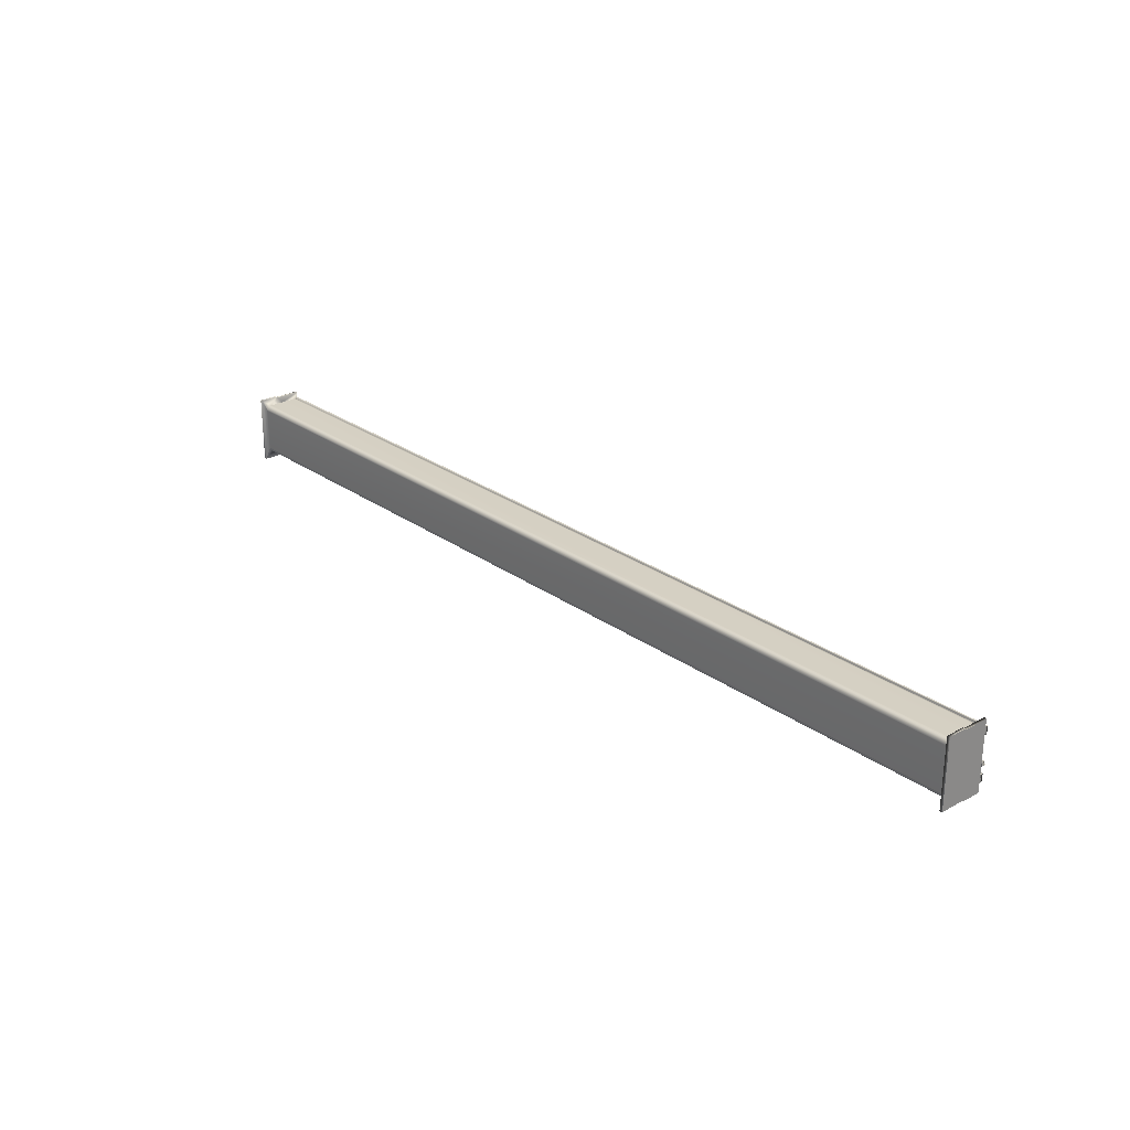
<metadata>
{"format":"obj","ext":"obj","renderer":"f3d","projection":"perspective","resolution":1024,"background":"white","views":[{"elev":26.2,"azim":48.4,"up":"+Z"}]}
</metadata>
<code>
v  815 232.8 -200
v  811.6 185.4 -200
v  825.7 209.5 -200
v  767.5 157.2 -200
v  836.3 232.8 -200
v  803.3 170.3 -200
v  839.8 185.4 -200
v  795.3 157.2 -200
v  848.1 170.3 -200
v  883.8 157.2 -200
v  856.1 157.2 -200
v  839.8 185.4 -200.7
v  811.6 185.4 -200.7
v  883.8 157.2 -200.7
v  856.1 157.2 -200.7
v  848.1 170.3 -200.7
v  836.3 232.8 -200.7
v  825.7 209.5 -200.7
v  803.3 170.3 -200.7
v  815 232.8 -200.7
v  767.5 157.2 -200.7
v  795.3 157.2 -200.7
v  4495 343 21
v  4495 340 181.2
v  4495 340 -181.2
v  4495 343 71
v  4495 345 -162.5
v  4495 345 162.5
v  4495 345 -135
v  4495 345 135
v  4495 345 -80
v  4495 345 71
v  4495 345 -50
v  4495 345 21
v  -2500 345 -50
v  -607 345 71.5
v  -2430 345 21
v  4425 345 21
v  -2430 345 71
v  -2500 345 21
v  4425 345 71
v  -612.7 345 72.64
v  -601.3 345 72.64
v  -617.6 345 75.89
v  -596.4 345 75.89
v  -620.9 345 80.76
v  -593.1 345 80.76
v  -622 345 86.5
v  -592 345 86.5
v  -620.9 345 92.24
v  -593.1 345 92.24
v  -617.6 345 97.11
v  -596.4 345 97.11
v  -612.7 345 100.4
v  -601.3 345 100.4
v  -2500 345 135
v  -607 345 101.5
v  -2500 345 71
v  -2500 343 71
v  -2500 343 21
v  -2500 340 181.2
v  -2500 340 -181.2
v  -2500 345 162.5
v  -2500 345 -162.5
v  -2500 345 -135
v  -2500 345 -80
v  4515 375 -80
v  -2520 375 -80
v  -2520 375 -70
v  4515 375 -70
v  -2520 360 -195
v  4515 360 -195
v  4515 345 -195
v  -2520 345 -195
v  4515 360 135
v  4515 345 135
v  -2520 360 135
v  -2520 345 135
v  4515 345 -135
v  4515 365 -135
v  -2520 365 -135
v  -2520 345 -135
v  4515 365 -142.5
v  -2520 365 -142.5
v  -2520 367 -50
v  -2520 345 -50
v  4515 367 -50
v  4515 345 -50
v  -2520 345 -80
v  4515 345 -80
v  -2520 345 195
v  4515 345 195
v  4515 360 195
v  -2520 360 195
v  -2500 340 250
v  -2520 340 250
v  -2520 150 250
v  -2500 150 250
v  -2500 1.388e-14 -250
v  -2520 1.388e-14 -250
v  -2520 190 -250
v  -2500 190 -250
v  -2500 340 -260
v  -2520 340 -260
v  -2520 200 -260
v  -2500 200 -260
v  -2520 140 260
v  -2500 140 260
v  4495 150 250
v  4515 150 250
v  4515 340 250
v  4495 340 250
v  4515 340 -260
v  4495 340 -260
v  4495 190 -250
v  4515 190 -250
v  4515 1.388e-14 -250
v  4495 1.388e-14 -250
v  4495 45 162.5
v  4495 1.388e-14 260
v  4495 45 -162.5
v  4495 47.85 176.9
v  4495 47.85 -176.9
v  4495 55.98 189
v  4495 55.98 -189
v  4495 68.15 197.1
v  4495 68.15 -197.1
v  4495 82.5 200
v  4495 82.5 -200
v  4495 140 260
v  4495 195 -200
v  4495 195 200
v  4495 200 -260
v  4495 307.5 -200
v  4495 307.5 200
v  4495 317.2 198.7
v  4495 317.2 -198.7
v  4495 326.3 195
v  4495 326.3 -195
v  4495 334 189
v  4495 334 -189
v  4515 200 -260
v  4515 140 260
v  -2500 307.5 200
v  -2500 82.5 200
v  -2500 45 162.5
v  -2500 47.85 176.9
v  -2500 55.98 189
v  -2500 68.15 197.1
v  -2500 45 -162.5
v  -2500 68.15 -197.1
v  -2500 82.5 -200
v  -2500 55.98 -189
v  -2500 47.85 -176.9
v  -2500 307.5 -200
v  -2500 334 -189
v  -2500 326.3 -195
v  -2500 317.2 -198.7
v  -2500 334 189
v  -2500 326.3 195
v  -2500 317.2 198.7
v  -2500 195 200
v  -2500 1.388e-14 260
v  -2500 195 -200
v  -2520 1.388e-14 260
v  4515 1.388e-14 260
v  4425 343 21
v  -2430 343 21
v  -2430 343 71
v  4425 343 71
v  -2520 367 -70
v  4515 367 -70
v  4515 360 -142.5
v  -2520 360 -142.5
v  -622 343 86.5
v  -620.9 343 80.76
v  -620.9 343 92.24
v  -617.6 343 75.89
v  -617.6 343 97.11
v  -612.7 343 72.64
v  -612.7 343 100.4
v  -607 343 101.5
v  -607 343 71.5
v  -601.3 343 100.4
v  -601.3 343 72.64
v  -596.4 343 75.89
v  -596.4 343 97.11
v  -593.1 343 80.76
v  -593.1 343 92.24
v  -592 343 86.5
v  962 157.2 -200
v  962 195.6 -200
v  962 195.6 -200.7
v  962 157.2 -200.7
v  986.2 232.8 -200
v  986.2 157.2 -200
v  986.2 157.2 -200.7
v  986.2 232.8 -200.7
v  962 195.6 -200.7
v  930.5 195.6 -200.7
v  962 232.8 -200.7
v  940 214.2 -200.7
v  940 176.4 -200.7
v  918 232.8 -200.7
v  918 157.2 -200.7
v  883.8 232.8 -200.7
v  962 195.6 -200
v  962 232.8 -200
v  930.5 195.6 -200
v  883.8 232.8 -200
v  918 232.8 -200
v  940 214.2 -200
v  940 176.4 -200
v  918 157.2 -200
v  1005 180.5 -200
v  1005 180.5 -200.7
v  1005 179.3 -200
v  1005 179.3 -200.7
v  1005 178.1 -200
v  1005 178.1 -200.7
v  1005 176.9 -200
v  1005 176.9 -200.7
v  1006 175.7 -200
v  1006 175.7 -200.7
v  1006 174.5 -200
v  1006 174.5 -200.7
v  1006 173.3 -200
v  1006 173.3 -200.7
v  1007 172.2 -200
v  1007 172.2 -200.7
v  1007 171 -200
v  1007 171 -200.7
v  1008 169.9 -200
v  1008 169.9 -200.7
v  1008 168.8 -200
v  1008 168.8 -200.7
v  1009 167.8 -200
v  1009 167.8 -200.7
v  1009 166.8 -200
v  1009 166.8 -200.7
v  1010 165.8 -200
v  1010 165.8 -200.7
v  1011 164.8 -200
v  1011 164.8 -200.7
v  1012 163.9 -200
v  1012 163.9 -200.7
v  1012 163 -200.7
v  1012 163 -200
v  1013 162.2 -200.7
v  1013 162.2 -200
v  1014 161.4 -200
v  1014 161.4 -200.7
v  1015 160.6 -200
v  1015 160.6 -200.7
v  1016 159.9 -200
v  1016 159.9 -200.7
v  1017 159.3 -200
v  1017 159.3 -200.7
v  1018 158.7 -200
v  1018 158.7 -200.7
v  1019 158.1 -200
v  1019 158.1 -200.7
v  1020 157.6 -200
v  1020 157.6 -200.7
v  1022 157.2 -200
v  1022 157.2 -200.7
v  1023 156.8 -200
v  1023 156.8 -200.7
v  1024 156.5 -200
v  1024 156.5 -200.7
v  1025 156.2 -200
v  1025 156.2 -200.7
v  1026 156 -200
v  1026 156 -200.7
v  1027 155.9 -200
v  1027 155.9 -200.7
v  1029 155.8 -200
v  1029 155.8 -200.7
v  1030 155.8 -200
v  1030 155.8 -200.7
v  1005 232.8 -200
v  1005 232.8 -200.7
v  1029 232.8 -200
v  1029 232.8 -200.7
v  1029 185.4 -200
v  1029 185.4 -200.7
v  1039 175.5 -200
v  1039 175.5 -200.7
v  1038 175.5 -200.7
v  1038 175.5 -200
v  1037 175.7 -200.7
v  1037 175.7 -200
v  1036 175.9 -200.7
v  1036 175.9 -200
v  1035 176.3 -200.7
v  1035 176.3 -200
v  1035 176.7 -200.7
v  1035 176.7 -200
v  1034 177.2 -200.7
v  1034 177.2 -200
v  1033 177.7 -200.7
v  1033 177.7 -200
v  1032 178.4 -200
v  1032 178.4 -200.7
v  1032 179.1 -200
v  1032 179.1 -200.7
v  1031 179.9 -200.7
v  1031 179.9 -200
v  1030 180.7 -200.7
v  1030 180.7 -200
v  1030 181.6 -200.7
v  1030 181.6 -200
v  1030 182.5 -200.7
v  1030 182.5 -200
v  1030 183.5 -200.7
v  1030 183.5 -200
v  1029 184.4 -200.7
v  1029 184.4 -200
v  1070 175.5 -200
v  1070 175.5 -200.7
v  1080 184.4 -200
v  1080 185.4 -200
v  1080 185.4 -200.7
v  1080 184.4 -200.7
v  1080 183.5 -200.7
v  1080 183.5 -200
v  1080 182.5 -200.7
v  1080 182.5 -200
v  1080 181.6 -200.7
v  1080 181.6 -200
v  1079 180.7 -200.7
v  1079 180.7 -200
v  1079 179.9 -200.7
v  1079 179.9 -200
v  1078 179.1 -200.7
v  1078 179.1 -200
v  1077 178.4 -200.7
v  1077 178.4 -200
v  1077 177.7 -200
v  1077 177.7 -200.7
v  1076 177.2 -200
v  1076 177.2 -200.7
v  1075 176.7 -200.7
v  1075 176.7 -200
v  1074 176.3 -200.7
v  1074 176.3 -200
v  1073 175.9 -200.7
v  1073 175.9 -200
v  1072 175.7 -200.7
v  1072 175.7 -200
v  1071 175.5 -200.7
v  1071 175.5 -200
v  1080 232.8 -200
v  1080 232.8 -200.7
v  1104 232.8 -200
v  1104 232.8 -200.7
v  1104 180.5 -200
v  1104 180.5 -200.7
v  1080 155.8 -200.7
v  1081 155.8 -200.7
v  1081 155.8 -200
v  1080 155.8 -200
v  1082 155.9 -200
v  1082 155.9 -200.7
v  1083 156 -200
v  1083 156 -200.7
v  1085 156.2 -200
v  1085 156.2 -200.7
v  1086 156.5 -200
v  1086 156.5 -200.7
v  1087 156.8 -200
v  1087 156.8 -200.7
v  1088 157.2 -200
v  1088 157.2 -200.7
v  1089 157.6 -200
v  1089 157.6 -200.7
v  1090 158.1 -200
v  1090 158.1 -200.7
v  1091 158.7 -200
v  1091 158.7 -200.7
v  1092 159.3 -200
v  1092 159.3 -200.7
v  1093 159.9 -200
v  1093 159.9 -200.7
v  1094 160.6 -200
v  1094 160.6 -200.7
v  1095 161.4 -200
v  1095 161.4 -200.7
v  1096 162.2 -200.7
v  1096 162.2 -200
v  1097 163 -200.7
v  1097 163 -200
v  1098 163.9 -200
v  1098 163.9 -200.7
v  1099 164.8 -200
v  1099 164.8 -200.7
v  1100 165.8 -200
v  1100 165.8 -200.7
v  1100 166.8 -200
v  1100 166.8 -200.7
v  1101 167.8 -200
v  1101 167.8 -200.7
v  1102 168.8 -200
v  1102 168.8 -200.7
v  1102 169.9 -200
v  1102 169.9 -200.7
v  1103 171 -200
v  1103 171 -200.7
v  1103 172.2 -200
v  1103 172.2 -200.7
v  1103 173.3 -200
v  1103 173.3 -200.7
v  1104 174.5 -200
v  1104 174.5 -200.7
v  1104 175.7 -200
v  1104 175.7 -200.7
v  1104 176.9 -200
v  1104 176.9 -200.7
v  1104 178.1 -200
v  1104 178.1 -200.7
v  1104 179.3 -200
v  1104 179.3 -200.7
v  1193 195.6 -200
v  1193 232.8 -200
v  1193 232.8 -200.7
v  1193 195.6 -200.7
v  1193 195.6 -200.7
v  1193 157.2 -200.7
v  1193 157.2 -200
v  1193 195.6 -200
v  1218 232.8 -200
v  1218 157.2 -200
v  1218 157.2 -200.7
v  1218 232.8 -200.7
v  1162 195.6 -200.7
v  1171 176.4 -200.7
v  1171 214.2 -200.7
v  1149 157.2 -200.7
v  1149 232.8 -200.7
v  1115 157.2 -200.7
v  1115 232.8 -200.7
v  1115 232.8 -200
v  1149 232.8 -200
v  1162 195.6 -200
v  1115 157.2 -200
v  1171 214.2 -200
v  1171 176.4 -200
v  1149 157.2 -200
g 0
f 1 2 3
f 2 1 4
f 3 5 1
f 2 4 6
f 3 7 5
f 4 8 6
f 2 6 9
f 5 7 10
f 7 2 9
f 9 10 7
f 9 11 10
f 2 7 12
f 12 13 2
f 14 15 16
f 12 14 16
f 14 12 17
f 16 13 12
f 17 12 18
f 16 19 13
f 20 17 18
f 19 21 13
f 18 13 20
f 19 22 21
f 21 20 13
f 7 3 18
f 18 12 7
f 10 11 15
f 15 14 10
f 11 9 16
f 16 15 11
f 9 6 19
f 19 16 9
f 6 8 22
f 22 19 6
f 8 4 21
f 21 22 8
f 4 1 20
f 20 21 4
f 1 5 17
f 17 20 1
f 5 10 14
f 14 17 5
f 3 2 13
f 13 18 3
g 1
f 23 24 25
f 24 23 26
f 27 23 25
f 24 26 28
f 29 23 27
f 30 28 26
f 31 23 29
f 32 30 26
f 23 31 33
f 23 33 34
f 33 35 36
f 37 36 35
f 38 33 36
f 36 37 39
f 37 35 40
f 38 34 33
f 41 38 36
f 39 42 36
f 41 36 43
f 39 44 42
f 41 43 45
f 46 44 39
f 45 47 41
f 39 48 46
f 49 41 47
f 50 48 39
f 49 51 41
f 39 52 50
f 51 53 41
f 52 39 54
f 53 55 41
f 56 54 39
f 55 30 41
f 57 54 56
f 58 56 39
f 55 57 30
f 30 32 41
f 56 30 57
f 59 60 61
f 62 61 60
f 63 59 61
f 62 60 64
f 59 63 56
f 64 60 65
f 59 56 58
f 65 60 66
f 35 66 60
f 40 35 60
f 67 68 69
f 69 70 67
f 71 72 73
f 73 74 71
f 30 75 76
f 77 75 30
f 30 56 77
f 56 78 77
f 29 79 80
f 81 29 80
f 65 29 81
f 65 81 82
f 73 27 64
f 27 73 79
f 64 74 73
f 79 29 27
f 74 64 82
f 65 82 64
f 81 80 83
f 83 84 81
f 35 85 86
f 85 35 87
f 35 33 87
f 33 88 87
f 35 86 89
f 89 66 35
f 66 89 68
f 31 66 68
f 68 67 31
f 31 67 90
f 31 90 88
f 88 33 31
f 91 92 93
f 93 94 91
f 63 91 78
f 91 63 92
f 78 56 63
f 28 92 63
f 92 28 76
f 30 76 28
f 95 96 97
f 97 98 95
f 99 100 101
f 101 102 99
f 62 103 104
f 62 104 96
f 96 61 62
f 95 61 96
f 101 105 106
f 106 102 101
f 97 107 108
f 108 98 97
f 109 110 111
f 111 112 109
f 25 113 114
f 113 25 111
f 24 111 25
f 111 24 112
f 115 116 117
f 117 118 115
f 119 118 120
f 118 119 121
f 120 122 119
f 118 121 123
f 120 124 122
f 118 123 125
f 120 126 124
f 125 127 118
f 126 120 128
f 129 118 127
f 130 128 120
f 118 129 115
f 109 128 130
f 115 129 131
f 109 132 128
f 133 115 131
f 109 112 132
f 131 134 133
f 135 132 112
f 114 133 134
f 136 135 112
f 134 137 114
f 112 138 136
f 139 114 137
f 112 140 138
f 114 139 141
f 112 24 140
f 114 141 25
f 142 116 115
f 115 133 142
f 143 110 109
f 109 130 143
f 144 145 128
f 128 135 144
f 146 119 122
f 146 122 147
f 124 147 122
f 148 147 124
f 149 148 124
f 124 126 149
f 126 128 149
f 128 145 149
f 119 146 150
f 150 121 119
f 129 127 151
f 151 127 125
f 129 151 152
f 151 125 153
f 123 153 125
f 154 153 123
f 150 154 123
f 123 121 150
f 129 152 155
f 155 134 129
f 27 25 62
f 156 62 25
f 62 64 27
f 25 141 156
f 141 139 156
f 139 157 156
f 158 157 139
f 139 137 158
f 155 158 137
f 137 134 155
f 31 29 65
f 65 66 31
f 159 61 95
f 160 159 95
f 161 160 95
f 95 144 161
f 95 162 144
f 162 95 98
f 145 162 98
f 108 145 98
f 163 145 108
f 145 163 149
f 148 149 163
f 147 148 163
f 146 147 163
f 163 99 146
f 150 146 99
f 154 150 99
f 153 154 99
f 99 151 153
f 151 99 152
f 102 152 99
f 164 152 102
f 164 102 106
f 106 155 164
f 155 106 103
f 103 158 155
f 158 103 157
f 156 157 103
f 62 156 103
f 161 144 135
f 135 136 161
f 160 161 136
f 136 138 160
f 138 140 160
f 140 159 160
f 61 159 140
f 140 24 61
f 63 61 24
f 24 28 63
f 163 165 100
f 100 99 163
f 106 105 104
f 104 103 106
f 108 107 165
f 165 163 108
f 118 117 166
f 166 120 118
f 114 113 142
f 142 133 114
f 120 166 143
f 143 130 120
g 2
f 34 38 167
f 167 23 34
f 37 40 60
f 60 168 37
f 37 168 169
f 169 39 37
f 58 39 169
f 169 59 58
f 41 32 26
f 26 170 41
f 38 41 170
f 170 167 38
f 171 69 68
f 171 68 89
f 89 86 171
f 171 86 85
f 172 70 69
f 69 171 172
f 67 70 172
f 172 90 67
f 172 88 90
f 88 172 87
f 173 72 71
f 71 174 173
f 173 80 79
f 80 173 83
f 73 173 79
f 173 73 72
f 74 174 71
f 82 174 74
f 174 82 81
f 84 174 81
f 78 91 94
f 94 77 78
f 77 94 93
f 93 75 77
f 83 173 174
f 174 84 83
f 87 172 171
f 171 85 87
f 92 76 75
f 75 93 92
f 101 96 104
f 96 101 97
f 104 105 101
f 100 97 101
f 97 100 165
f 165 107 97
f 116 111 110
f 111 116 113
f 110 117 116
f 142 113 116
f 117 110 166
f 143 166 110
f 59 169 168
f 168 60 59
f 23 167 170
f 170 26 23
f 175 48 50
f 48 175 176
f 50 177 175
f 48 176 46
f 52 177 50
f 46 176 178
f 52 179 177
f 178 44 46
f 179 52 54
f 44 178 180
f 54 181 179
f 44 180 42
f 54 182 181
f 42 180 183
f 54 57 182
f 183 36 42
f 182 57 55
f 43 36 183
f 55 184 182
f 43 183 185
f 53 184 55
f 43 185 186
f 53 187 184
f 186 45 43
f 187 53 51
f 45 186 188
f 51 189 187
f 45 188 47
f 49 189 51
f 47 188 190
f 49 190 189
f 190 49 47
f 182 184 187
f 187 179 182
f 179 187 186
f 181 182 179
f 190 186 187
f 179 186 178
f 186 190 188
f 189 190 187
f 186 183 178
f 179 178 175
f 185 183 186
f 183 180 178
f 176 175 178
f 179 175 177
g 3
f 191 192 193
f 193 194 191
f 195 196 197
f 197 198 195
f 197 194 193
f 198 197 193
f 193 199 198
f 200 199 193
f 201 198 199
f 200 202 199
f 203 200 193
f 202 200 204
f 203 205 200
f 204 200 206
f 200 205 14
f 196 191 194
f 194 197 196
f 201 199 207
f 207 208 201
f 208 195 198
f 198 201 208
f 14 10 209
f 209 200 14
f 210 206 200
f 200 209 210
f 211 204 206
f 206 210 211
f 192 191 196
f 192 196 195
f 195 207 192
f 207 195 208
f 192 207 209
f 207 212 209
f 192 209 213
f 211 209 212
f 209 214 213
f 210 209 211
f 10 214 209
f 214 205 193
f 193 192 214
f 204 211 207
f 207 199 204
f 10 14 205
f 205 214 10
g 4
f 215 216 217
f 216 218 217
f 218 219 217
f 218 220 219
f 219 220 221
f 220 222 221
f 222 223 221
f 222 224 223
f 223 224 225
f 224 226 225
f 226 227 225
f 226 228 227
f 227 228 229
f 228 230 229
f 229 230 231
f 230 232 231
f 231 232 233
f 232 234 233
f 235 233 234
f 234 236 235
f 236 237 235
f 236 238 237
f 237 238 239
f 238 240 239
f 240 241 239
f 240 242 241
f 241 242 243
f 242 244 243
f 243 244 245
f 244 246 245
f 245 246 247
f 247 248 245
f 249 248 247
f 250 248 249
f 250 249 251
f 249 252 251
f 253 251 252
f 252 254 253
f 253 254 255
f 254 256 255
f 257 255 256
f 256 258 257
f 257 258 259
f 258 260 259
f 261 259 260
f 260 262 261
f 261 262 263
f 262 264 263
f 265 263 264
f 264 266 265
f 265 266 267
f 266 268 267
f 269 267 268
f 268 270 269
f 269 270 271
f 270 272 271
f 273 271 272
f 272 274 273
f 273 274 275
f 274 276 275
f 277 275 276
f 276 278 277
f 279 277 278
f 278 280 279
f 215 281 282
f 282 216 215
f 281 283 284
f 284 282 281
f 283 285 286
f 286 284 283
f 287 288 289
f 289 290 287
f 290 289 291
f 291 292 290
f 292 291 293
f 292 293 294
f 294 293 295
f 295 296 294
f 296 295 297
f 296 297 298
f 298 297 299
f 299 300 298
f 300 299 301
f 300 301 302
f 301 303 302
f 304 303 301
f 305 303 304
f 305 304 306
f 305 306 307
f 305 307 308
f 308 307 309
f 308 309 310
f 310 309 311
f 312 310 311
f 312 311 313
f 313 314 312
f 314 313 315
f 314 315 316
f 316 315 317
f 318 316 317
f 318 317 286
f 318 286 285
f 288 287 319
f 319 320 288
f 321 322 323
f 321 323 324
f 321 324 325
f 325 326 321
f 326 325 327
f 327 328 326
f 328 327 329
f 328 329 330
f 330 329 331
f 331 332 330
f 332 331 333
f 332 333 334
f 334 333 335
f 335 336 334
f 336 335 337
f 336 337 338
f 337 339 338
f 340 339 337
f 341 339 340
f 341 340 342
f 341 342 343
f 341 343 344
f 344 343 345
f 344 345 346
f 346 345 347
f 348 346 347
f 348 347 349
f 349 350 348
f 350 349 351
f 350 351 352
f 352 351 320
f 319 352 320
f 322 353 354
f 354 323 322
f 353 355 356
f 356 354 353
f 355 357 358
f 358 356 355
f 359 360 361
f 359 361 362
f 361 360 363
f 360 364 363
f 364 365 363
f 364 366 365
f 365 366 367
f 366 368 367
f 368 369 367
f 368 370 369
f 369 370 371
f 370 372 371
f 371 372 373
f 372 374 373
f 373 374 375
f 374 376 375
f 377 375 376
f 376 378 377
f 378 379 377
f 378 380 379
f 379 380 381
f 380 382 381
f 382 383 381
f 382 384 383
f 383 384 385
f 384 386 385
f 385 386 387
f 386 388 387
f 387 388 389
f 389 390 387
f 391 390 389
f 392 390 391
f 392 391 393
f 391 394 393
f 395 393 394
f 394 396 395
f 395 396 397
f 396 398 397
f 399 397 398
f 398 400 399
f 399 400 401
f 400 402 401
f 403 401 402
f 402 404 403
f 403 404 405
f 404 406 405
f 407 405 406
f 406 408 407
f 407 408 409
f 408 410 409
f 411 409 410
f 410 412 411
f 411 412 413
f 412 414 413
f 415 413 414
f 414 416 415
f 415 416 417
f 416 418 417
f 419 417 418
f 418 420 419
f 421 419 420
f 420 422 421
f 422 358 421
f 358 357 421
f 359 362 279
f 279 280 359
f 356 358 323
f 356 323 354
f 323 358 324
f 325 324 358
f 327 325 358
f 358 422 327
f 422 329 327
f 422 420 329
f 329 420 418
f 331 329 418
f 416 331 418
f 414 331 416
f 414 412 331
f 333 331 412
f 412 410 333
f 333 410 408
f 333 408 335
f 406 335 408
f 404 335 406
f 335 404 337
f 402 337 404
f 337 402 400
f 337 400 398
f 337 398 340
f 340 398 396
f 396 394 340
f 394 391 340
f 340 391 342
f 342 391 389
f 388 342 389
f 386 342 388
f 384 342 386
f 342 384 343
f 384 382 343
f 343 382 380
f 343 380 378
f 343 378 376
f 376 374 343
f 343 374 345
f 374 372 345
f 372 370 345
f 368 345 370
f 366 345 368
f 366 364 345
f 345 364 360
f 360 359 345
f 359 347 345
f 347 359 349
f 349 359 351
f 359 320 351
f 359 280 320
f 280 288 320
f 288 280 289
f 289 280 291
f 280 293 291
f 293 280 295
f 295 280 278
f 276 295 278
f 276 274 295
f 295 274 272
f 270 295 272
f 268 295 270
f 295 268 266
f 295 266 297
f 297 266 264
f 297 264 262
f 262 260 297
f 258 297 260
f 256 297 258
f 256 299 297
f 254 299 256
f 299 254 252
f 299 252 249
f 247 299 249
f 299 247 301
f 247 246 301
f 301 246 244
f 301 244 242
f 301 242 304
f 242 240 304
f 240 238 304
f 238 236 304
f 236 306 304
f 234 306 236
f 306 234 232
f 306 232 307
f 307 232 230
f 230 228 307
f 307 228 309
f 226 309 228
f 226 224 309
f 309 224 222
f 311 309 222
f 220 311 222
f 220 218 311
f 311 218 313
f 313 218 216
f 315 313 216
f 317 315 216
f 216 286 317
f 286 216 282
f 282 284 286
f 353 322 355
f 322 357 355
f 321 357 322
f 357 321 326
f 357 326 328
f 328 421 357
f 328 330 421
f 330 419 421
f 417 419 330
f 417 330 332
f 417 332 415
f 415 332 413
f 332 411 413
f 411 332 334
f 334 409 411
f 407 409 334
f 336 407 334
f 407 336 405
f 405 336 403
f 338 403 336
f 403 338 401
f 399 401 338
f 397 399 338
f 339 397 338
f 395 397 339
f 339 393 395
f 339 392 393
f 341 392 339
f 390 392 341
f 390 341 387
f 387 341 385
f 385 341 383
f 344 383 341
f 344 381 383
f 379 381 344
f 377 379 344
f 375 377 344
f 344 373 375
f 346 373 344
f 346 371 373
f 346 369 371
f 369 346 367
f 367 346 365
f 346 363 365
f 361 363 346
f 346 362 361
f 346 348 362
f 350 362 348
f 352 362 350
f 352 319 362
f 319 279 362
f 319 287 279
f 290 279 287
f 292 279 290
f 292 294 279
f 296 279 294
f 277 279 296
f 277 296 275
f 296 273 275
f 271 273 296
f 271 296 269
f 269 296 267
f 265 267 296
f 298 265 296
f 263 265 298
f 261 263 298
f 298 259 261
f 259 298 257
f 257 298 255
f 298 300 255
f 255 300 253
f 251 253 300
f 250 251 300
f 250 300 248
f 302 248 300
f 302 245 248
f 243 245 302
f 241 243 302
f 303 241 302
f 303 239 241
f 303 237 239
f 303 235 237
f 303 305 235
f 235 305 233
f 231 233 305
f 308 231 305
f 229 231 308
f 308 227 229
f 310 227 308
f 227 310 225
f 310 223 225
f 221 223 310
f 221 310 312
f 221 312 219
f 312 217 219
f 314 217 312
f 215 217 314
f 215 314 316
f 215 316 318
f 318 285 215
f 281 215 285
f 285 283 281
g 5
f 423 424 425
f 425 426 423
f 427 428 429
f 429 430 427
f 431 432 433
f 433 434 431
f 433 428 427
f 434 433 427
f 427 426 434
f 427 435 426
f 434 426 425
f 427 436 435
f 435 437 426
f 436 438 435
f 437 435 439
f 435 438 440
f 439 435 441
f 432 429 428
f 428 433 432
f 424 431 434
f 434 425 424
f 439 441 442
f 442 443 439
f 443 423 426
f 426 439 443
f 444 442 441
f 441 435 444
f 445 444 435
f 435 440 445
f 430 429 432
f 430 432 431
f 431 423 430
f 424 423 431
f 423 444 430
f 423 446 444
f 444 447 430
f 443 444 446
f 444 448 447
f 442 444 443
f 445 448 444
f 440 438 448
f 448 445 440
f 430 448 438
f 438 427 430

</code>
